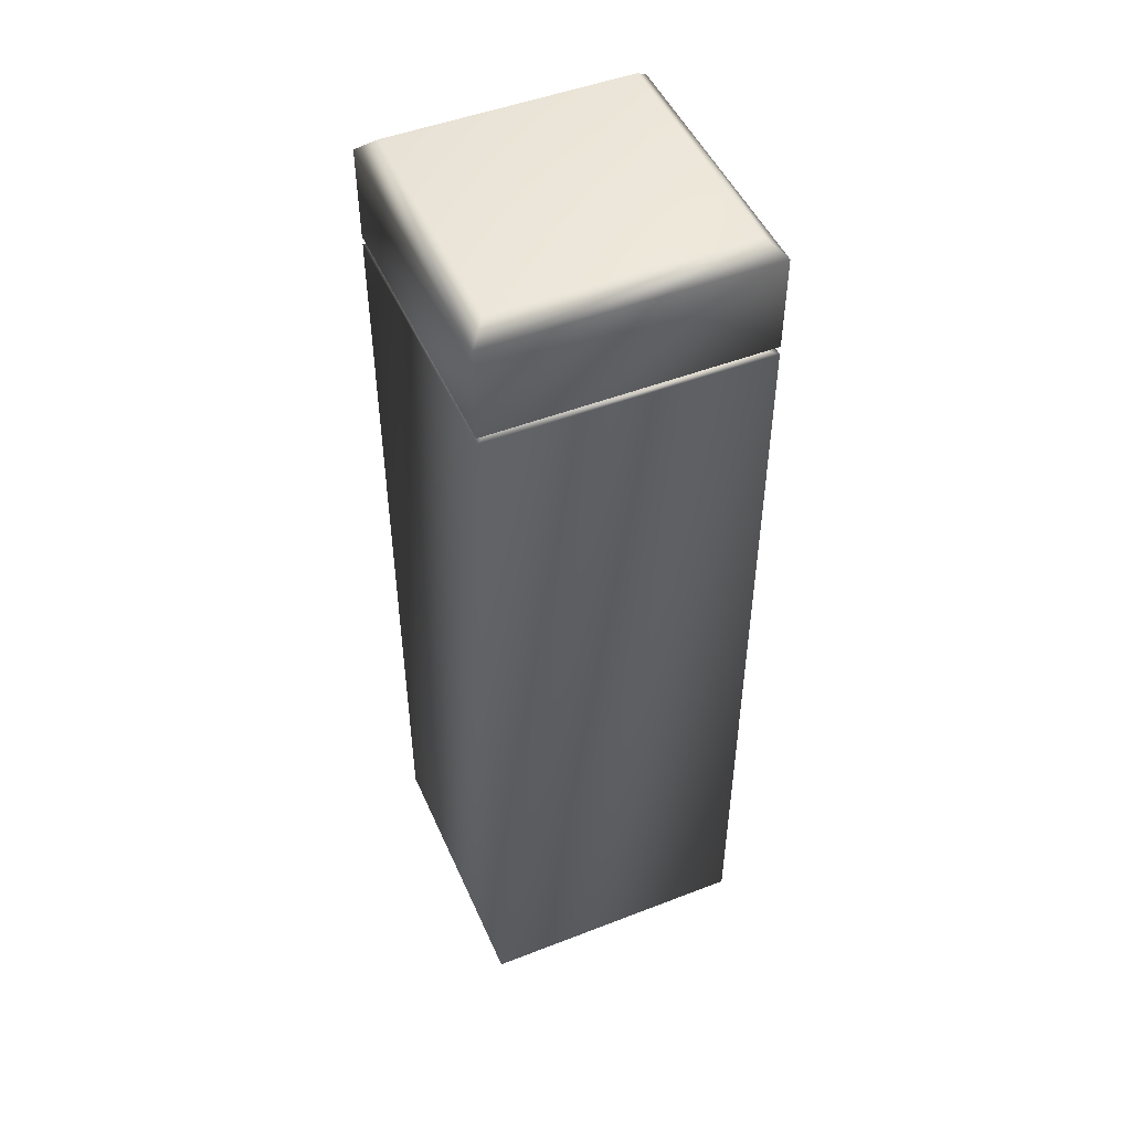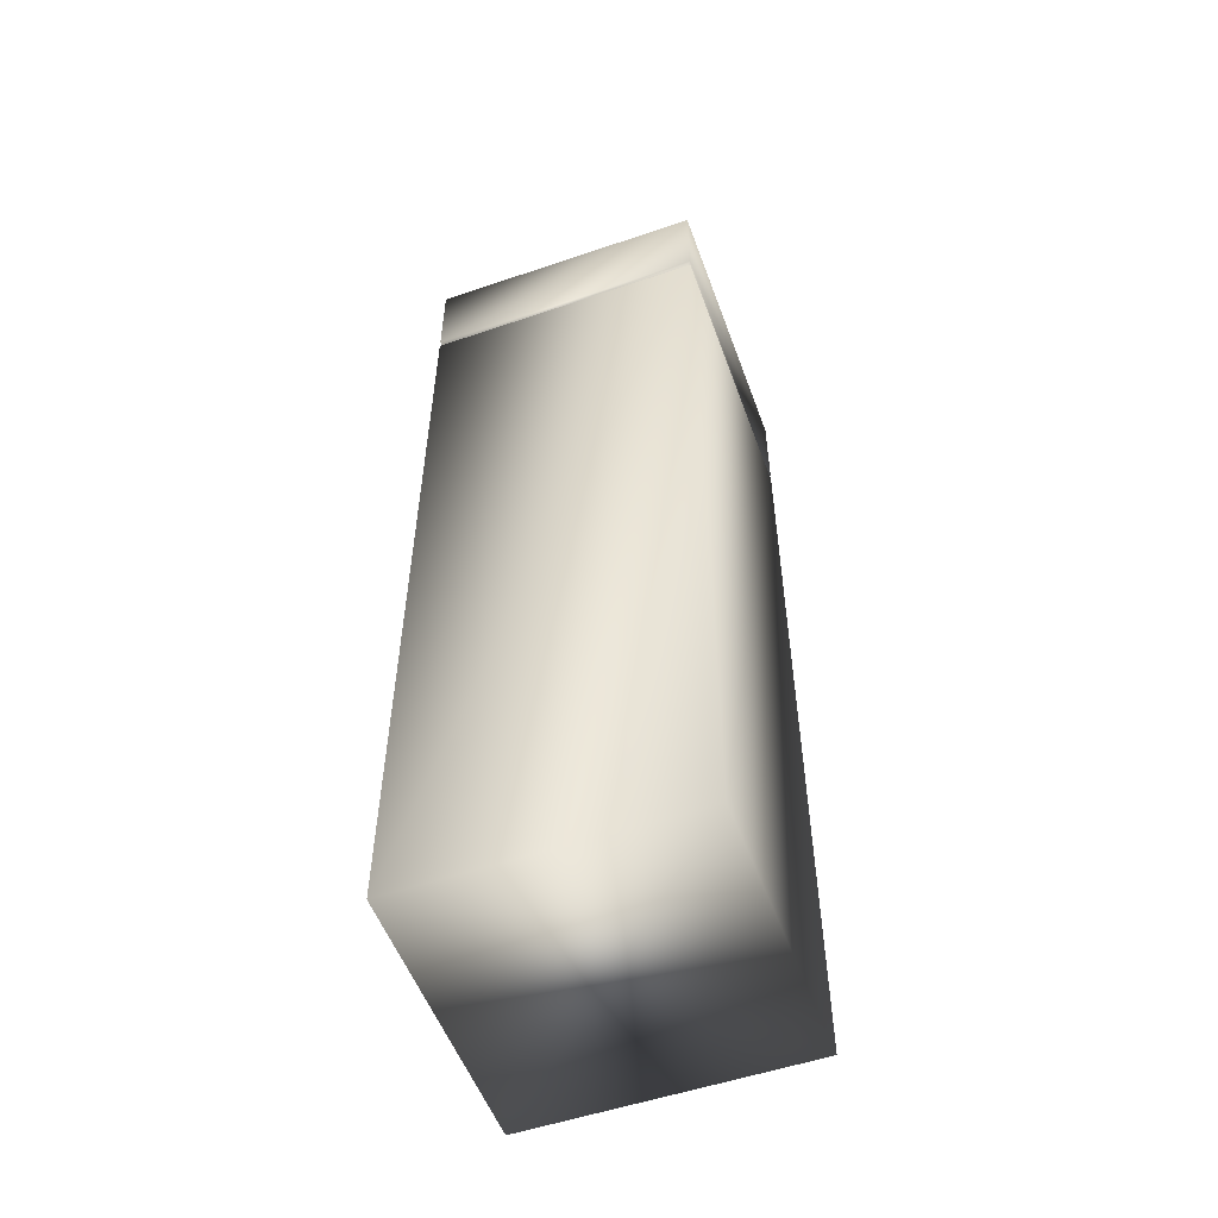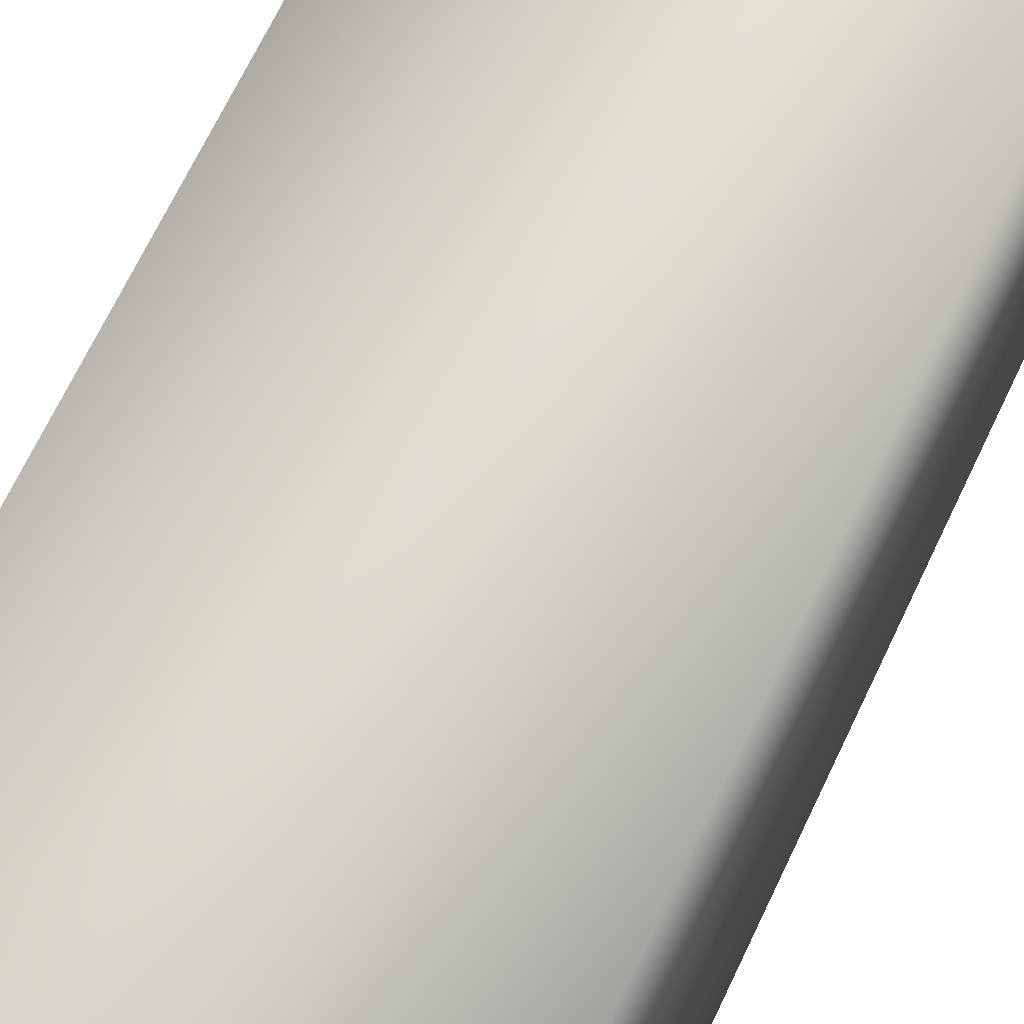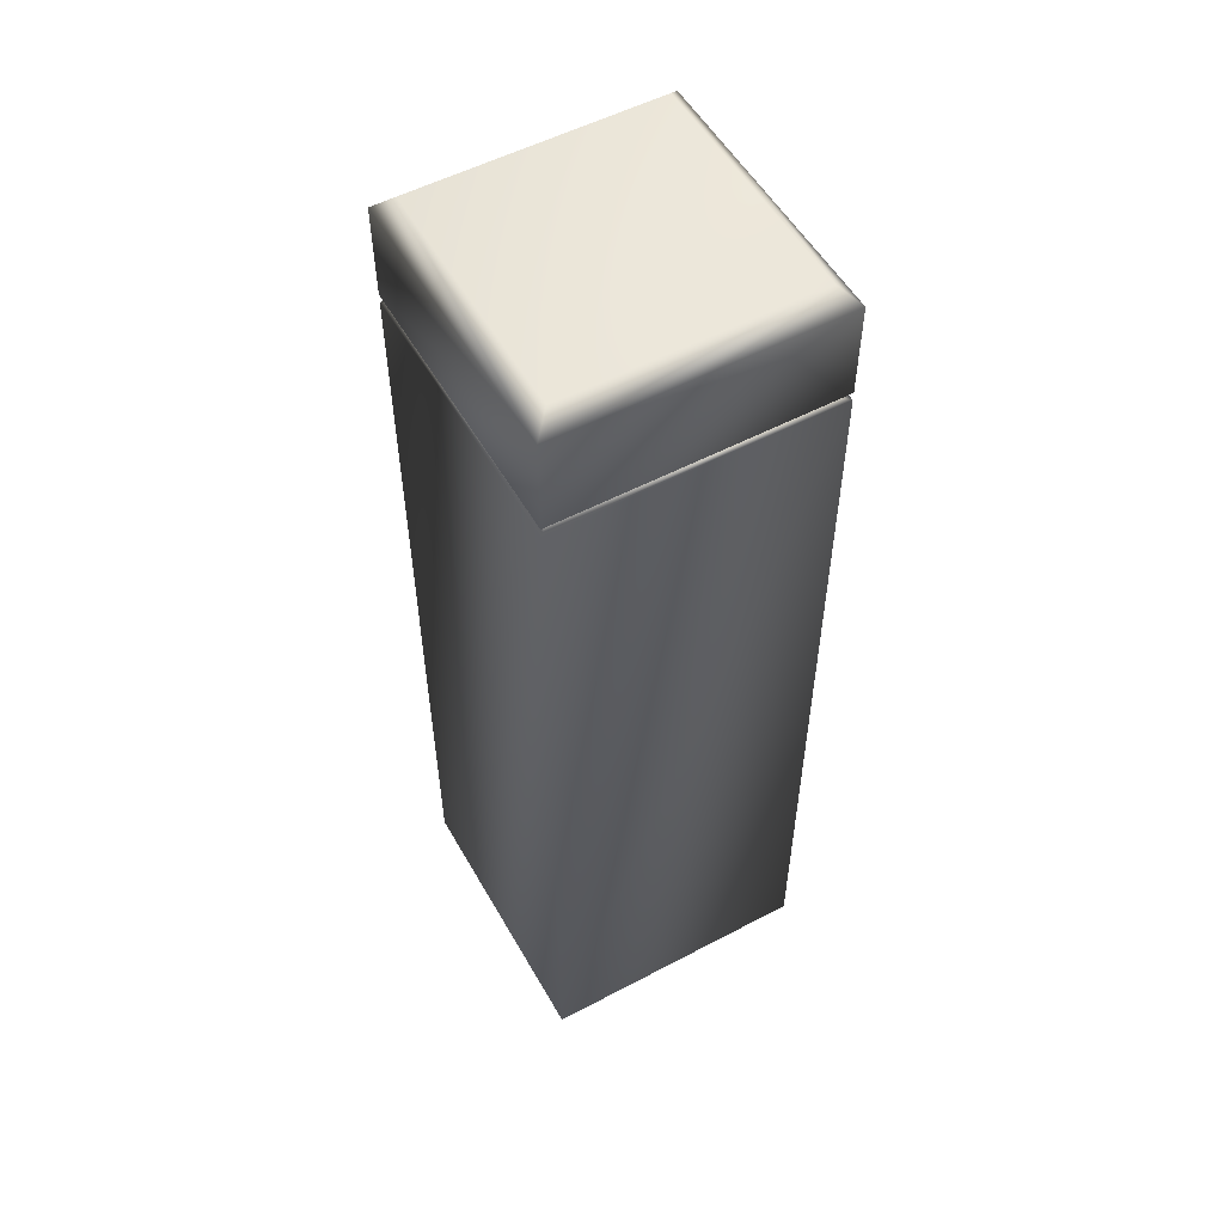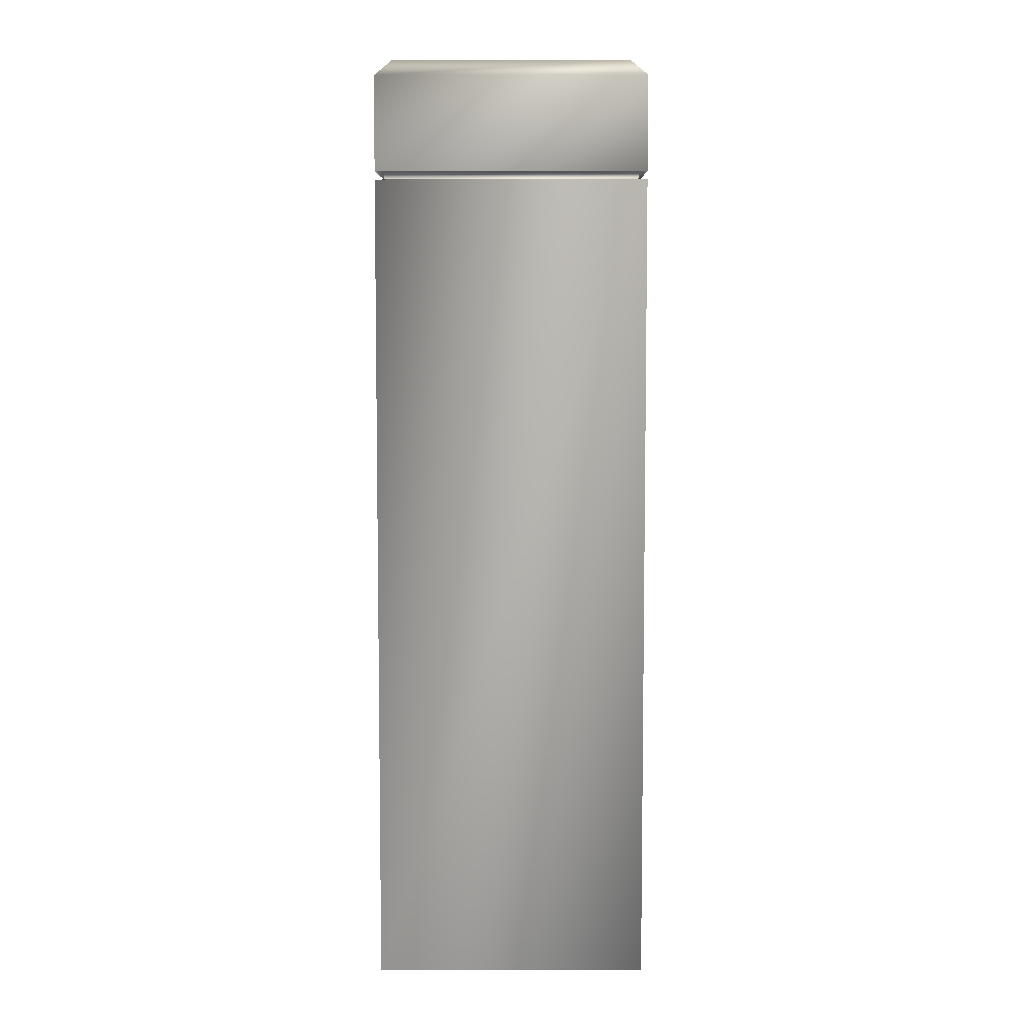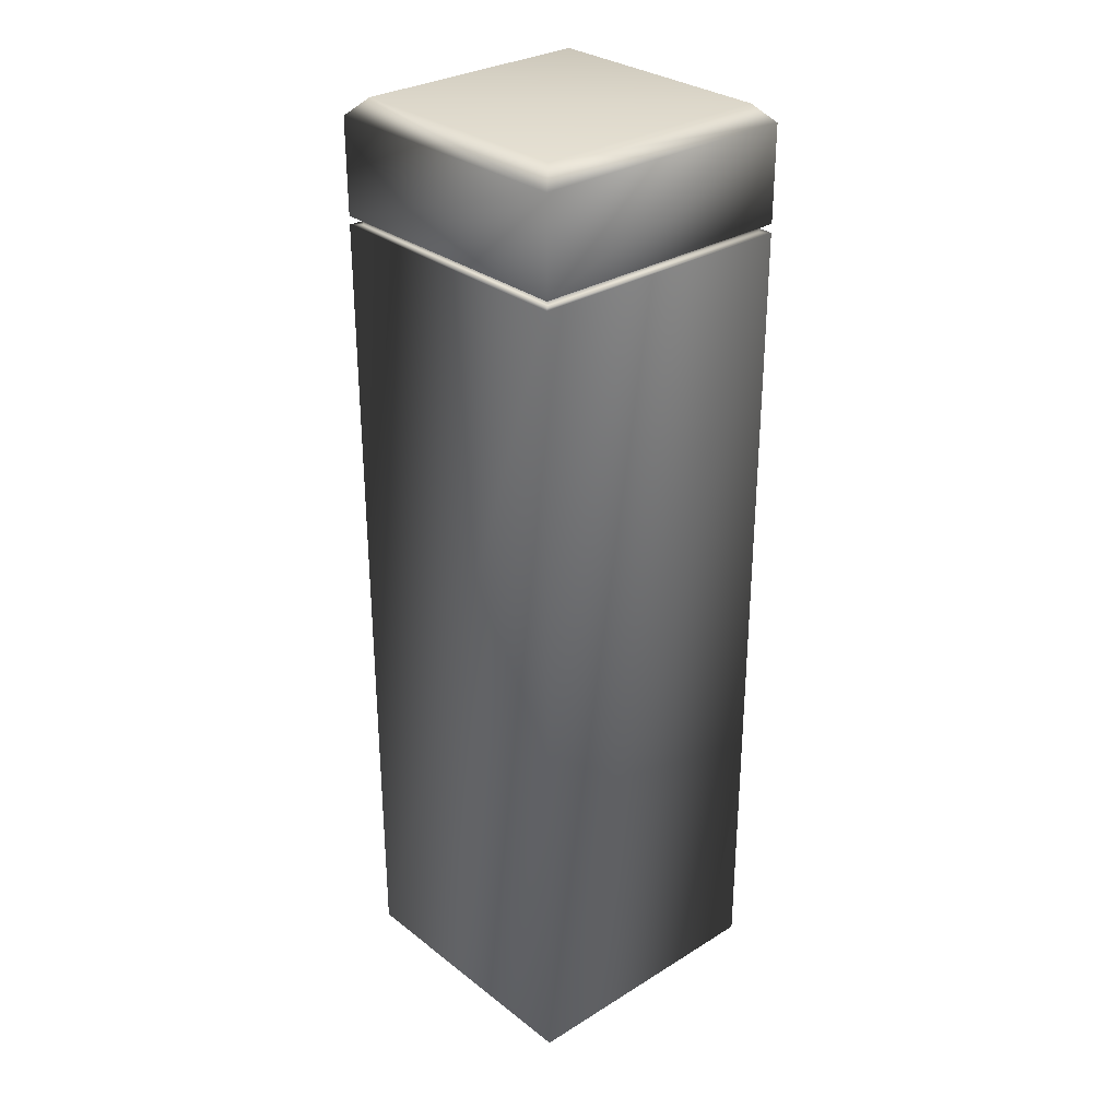
<metadata>
{"format":"obj","ext":"obj","renderer":"f3d","projection":"perspective","resolution":1024,"background":"white","views":[{"elev":48.8,"azim":-23.3,"up":"+Y"},{"elev":-54.0,"azim":-160.1,"up":"+Y"},{"elev":64.2,"azim":24.7,"up":"+Z"},{"elev":54.0,"azim":-29.3,"up":"+Y"},{"elev":6.3,"azim":0.4,"up":"+Y"},{"elev":30.1,"azim":-131.9,"up":"+Y"}]}
</metadata>
<code>
v 101.5 -2.167 248.4
v 101.5 -2.167 249.7
v 100.2 -2.167 248.4
v 100.2 -2.167 249.7
v 100.2 1.833 248.4
v 101.5 1.833 248.4
v 101.5 1.833 248.4
v 101.5 1.833 249.7
v 101.5 1.833 249.7
v 100.2 1.833 249.7
v 100.3 1.833 249.7
v 100.3 1.833 248.4
v 101.5 1.875 248.4
v 100.3 1.875 248.4
v 101.5 1.875 249.7
v 100.3 1.875 249.7
v 101.5 2.333 249.7
v 101.5 2.417 249.6
v 100.2 2.333 249.7
v 100.3 2.417 249.6
v 101.5 1.875 248.4
v 101.5 2.333 248.4
v 101.5 1.875 249.7
v 100.2 1.875 249.7
v 100.2 1.875 248.4
v 100.2 2.333 248.4
v 100.3 2.417 248.4
v 101.5 2.417 248.4
f 1 2 3
f 3 2 4
f 5 6 7
f 7 6 8
f 7 8 9
f 9 8 10
f 10 8 11
f 10 11 12
f 6 5 12
f 12 5 10
f 3 5 1
f 1 5 7
f 4 10 3
f 3 10 5
f 1 7 2
f 2 7 9
f 2 9 4
f 4 9 10
f 13 6 14
f 14 6 12
f 15 8 13
f 13 8 6
f 8 15 11
f 11 15 16
f 11 16 12
f 12 16 14
f 17 18 19
f 19 18 20
f 21 22 23
f 23 22 17
f 23 17 24
f 24 17 19
f 24 19 25
f 25 19 26
f 26 19 27
f 27 19 20
f 28 18 22
f 22 18 17
f 18 28 20
f 20 28 27
f 27 28 26
f 26 28 22
f 25 26 21
f 21 26 22
f 24 15 23
f 23 15 13
f 23 13 21
f 21 13 25
f 25 13 14
f 25 14 16
f 15 24 16
f 16 24 25

</code>
